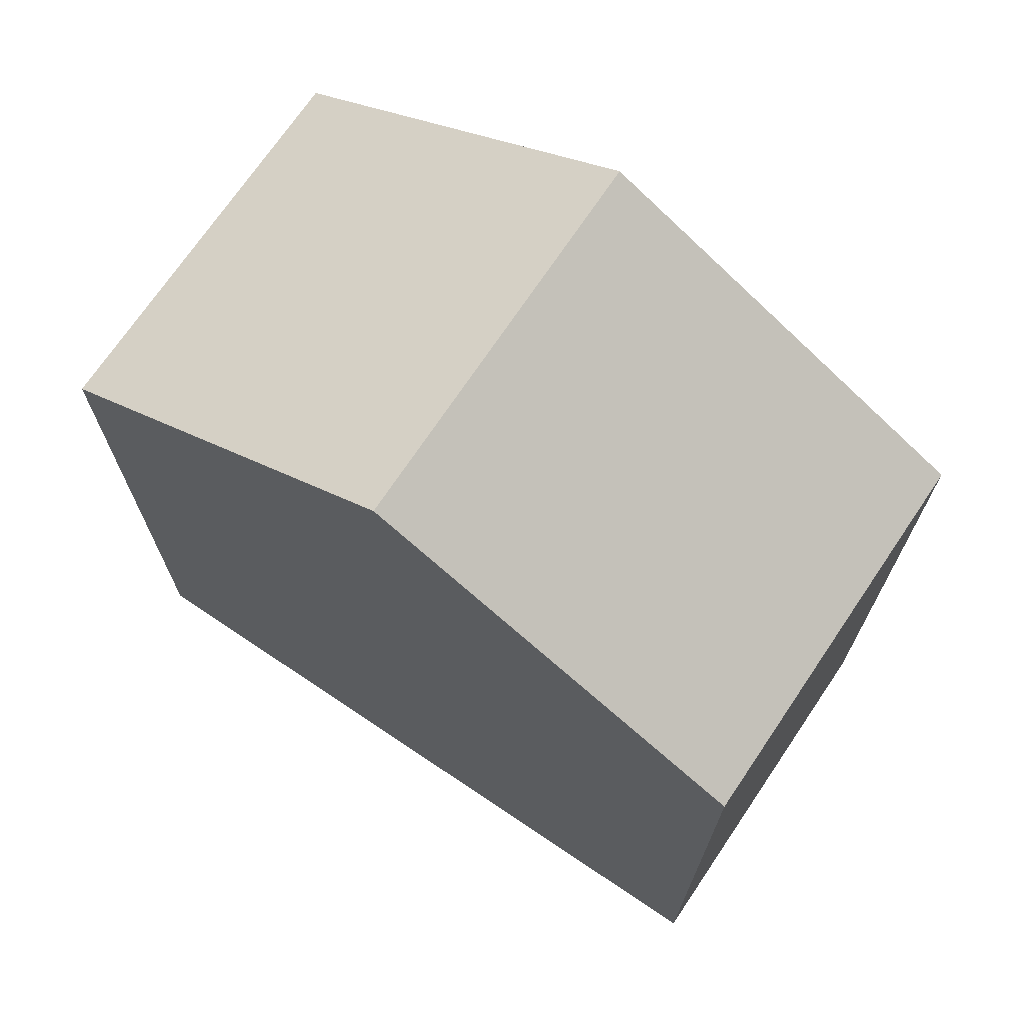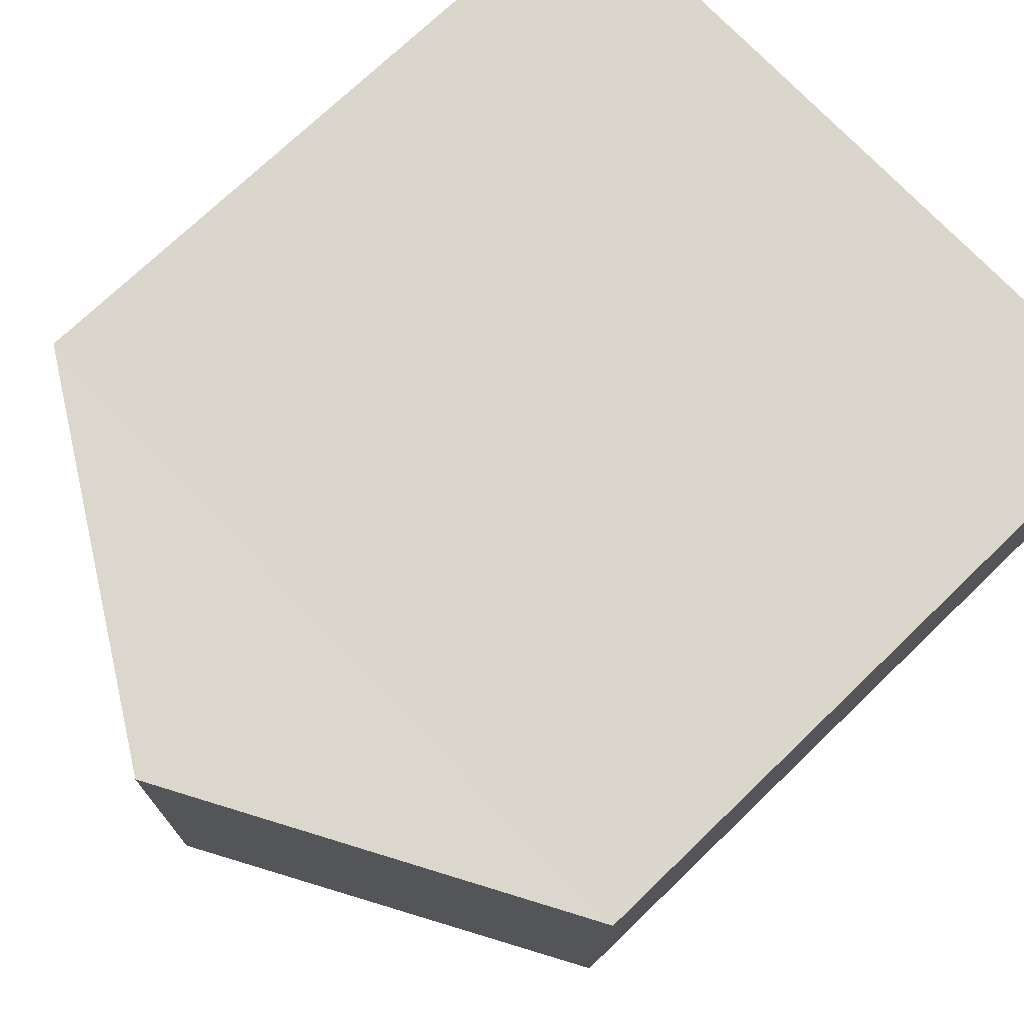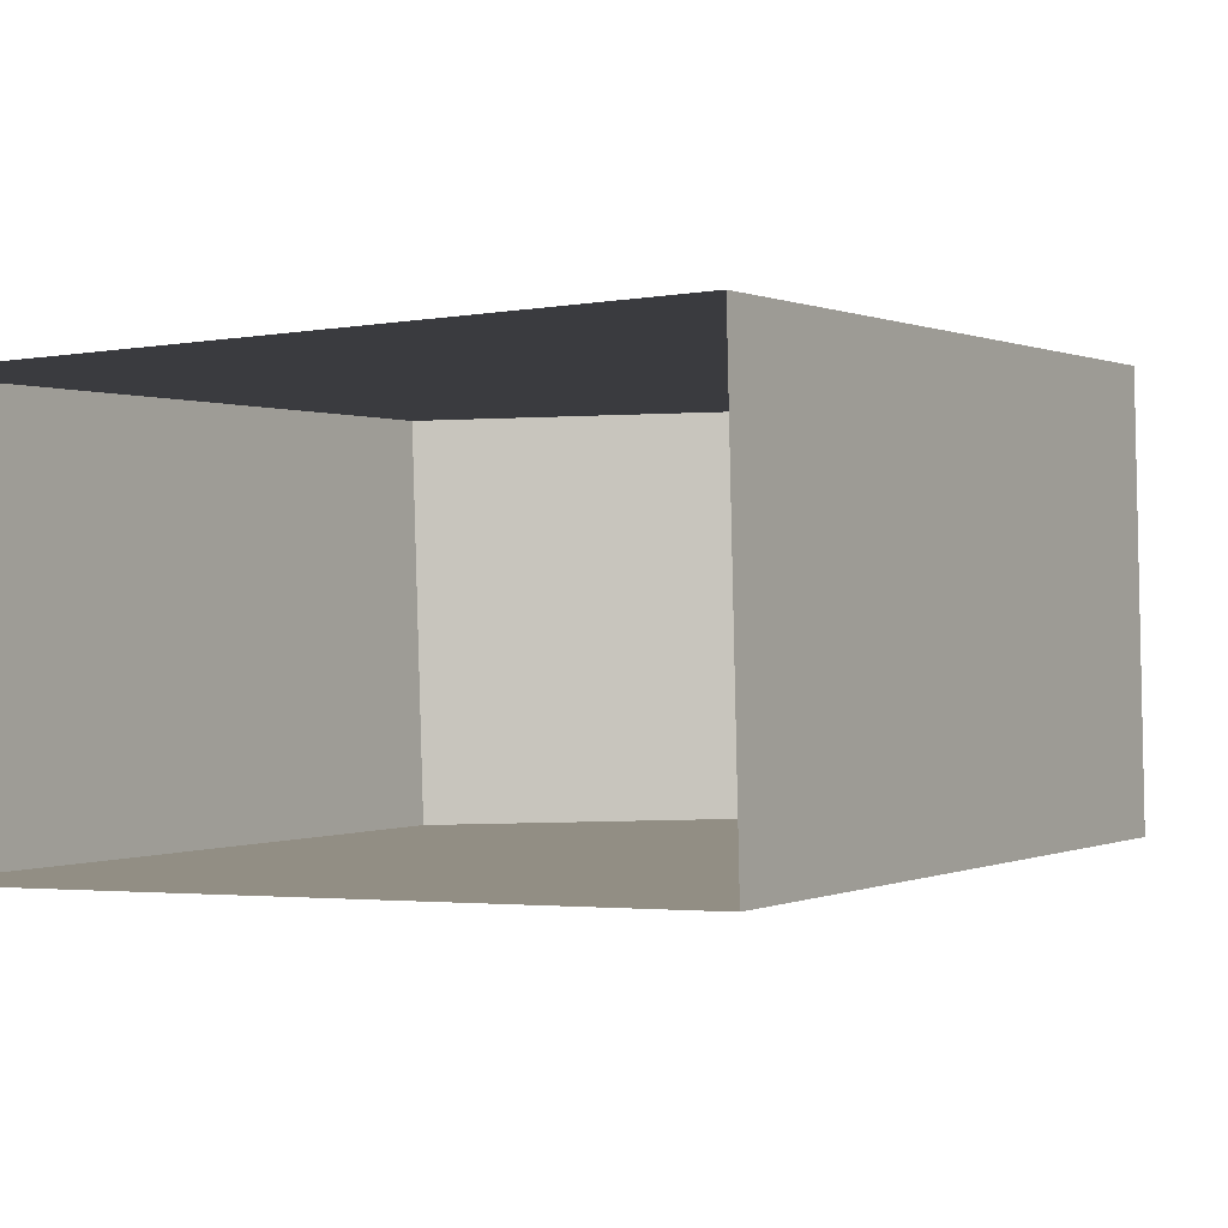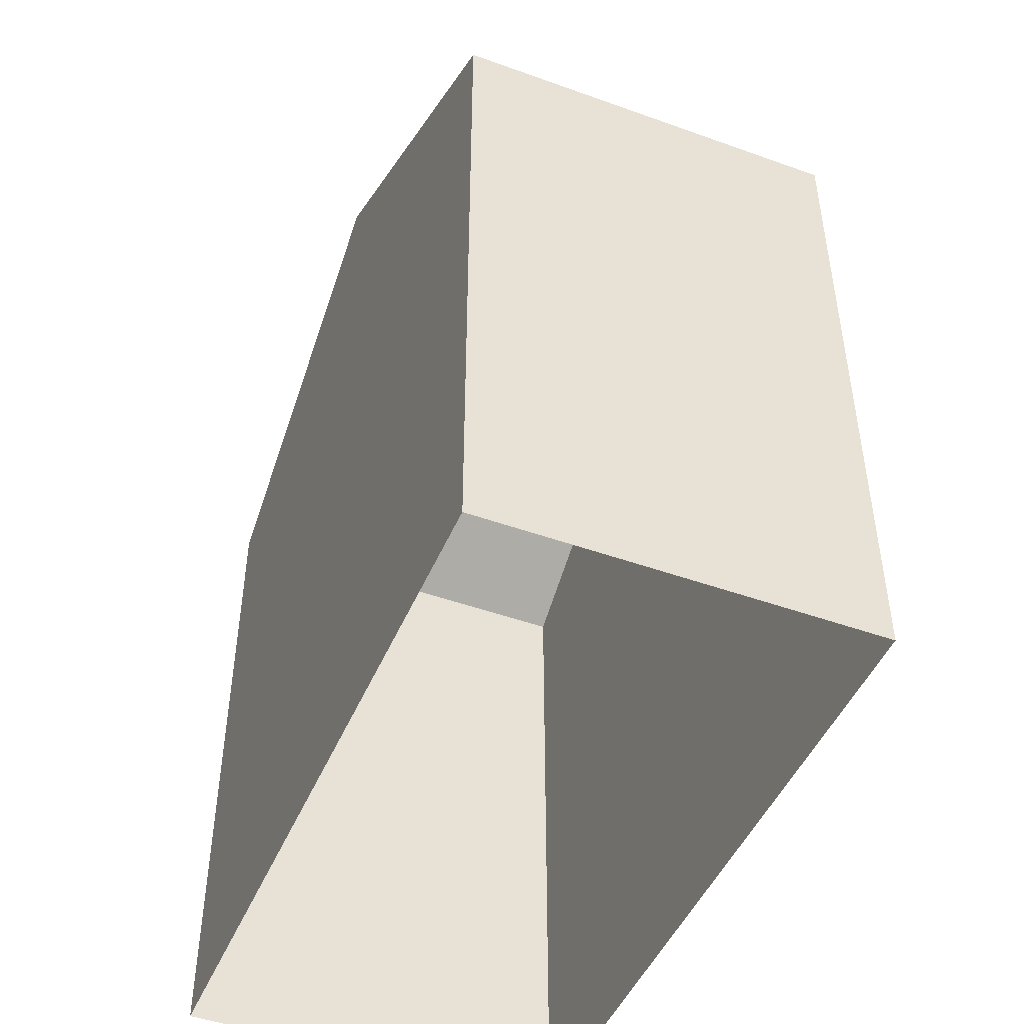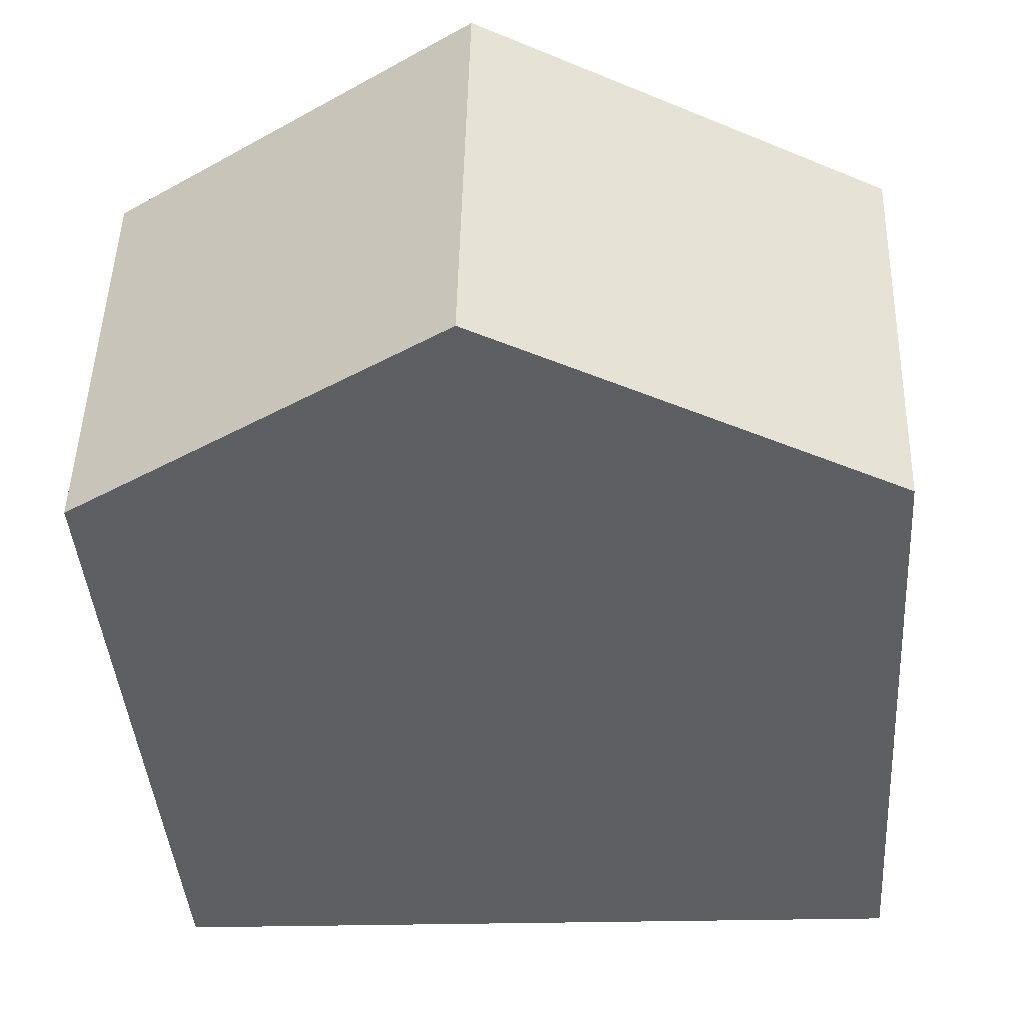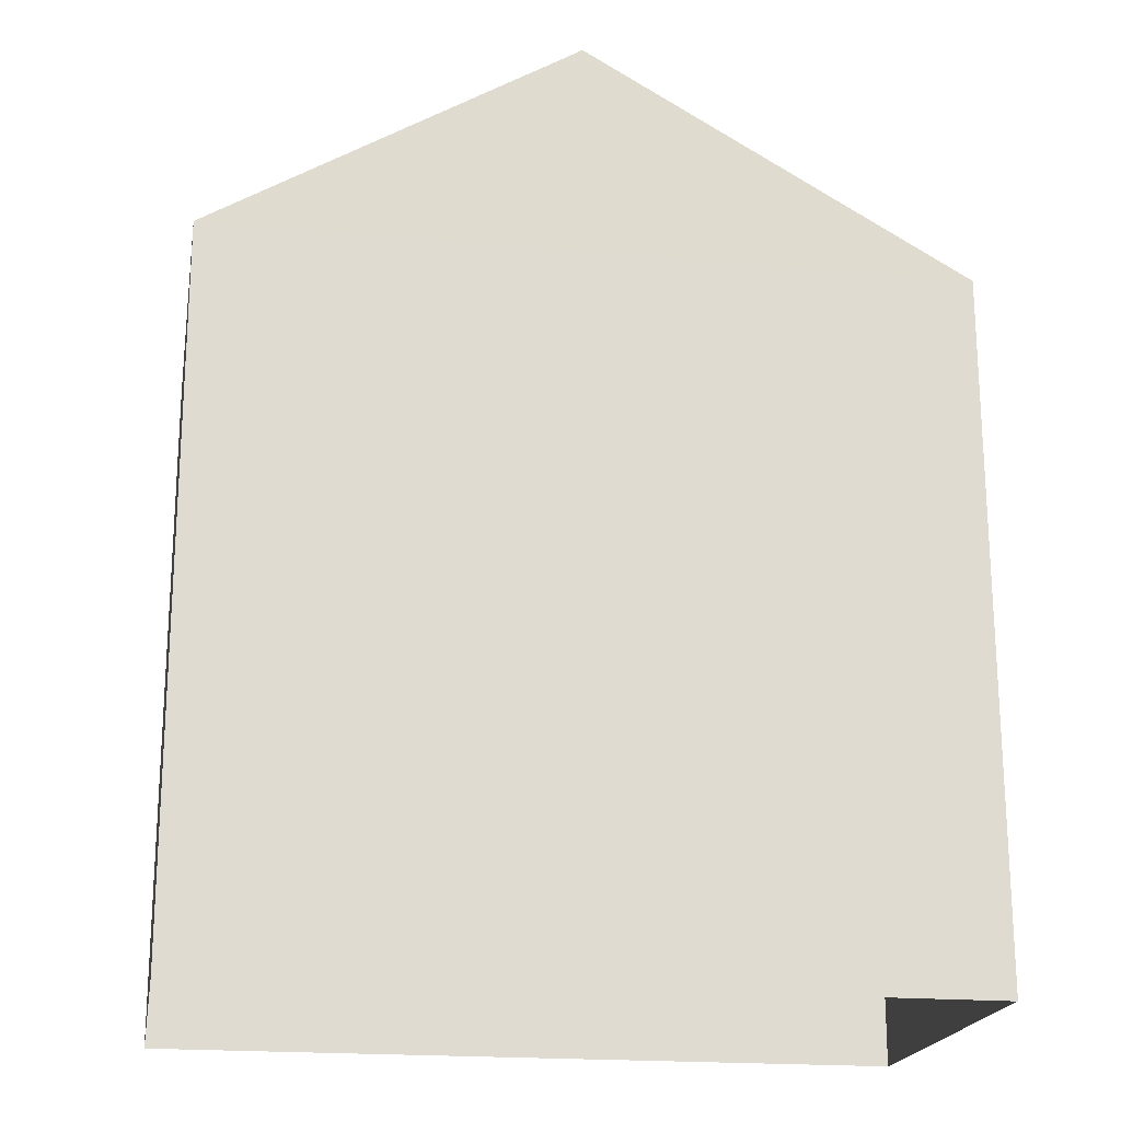
<metadata>
{"format":"obj","ext":"obj","renderer":"f3d","projection":"perspective","resolution":1024,"background":"white","views":[{"elev":70.9,"azim":32.4,"up":"+Z"},{"elev":72.7,"azim":46.2,"up":"+Y"},{"elev":0.2,"azim":-148.2,"up":"+Y"},{"elev":-47.4,"azim":66.1,"up":"+Z"},{"elev":-41.3,"azim":3.9,"up":"+Y"},{"elev":-19.8,"azim":-11.1,"up":"+Z"}]}
</metadata>
<code>
v -3.724e+05 -1.034e+05 33.12
v -3.724e+05 -1.034e+05 33.12
v -3.724e+05 -1.034e+05 33.12
v -3.724e+05 -1.034e+05 33.12
v -3.724e+05 -1.034e+05 39.56
v -3.724e+05 -1.034e+05 39.56
v -3.724e+05 -1.034e+05 41.57
v -3.724e+05 -1.034e+05 41.57
v -3.724e+05 -1.034e+05 39.56
v -3.724e+05 -1.034e+05 39.56
f 1 2 3
f 4 1 3
f 5 6 7
f 8 5 7
f 7 9 8
f 7 10 9
f 6 3 2
f 6 5 3
f 9 1 4
f 9 10 1
f 4 3 9
f 9 5 8
f 9 3 5
f 2 1 6
f 6 10 7
f 6 1 10

</code>
